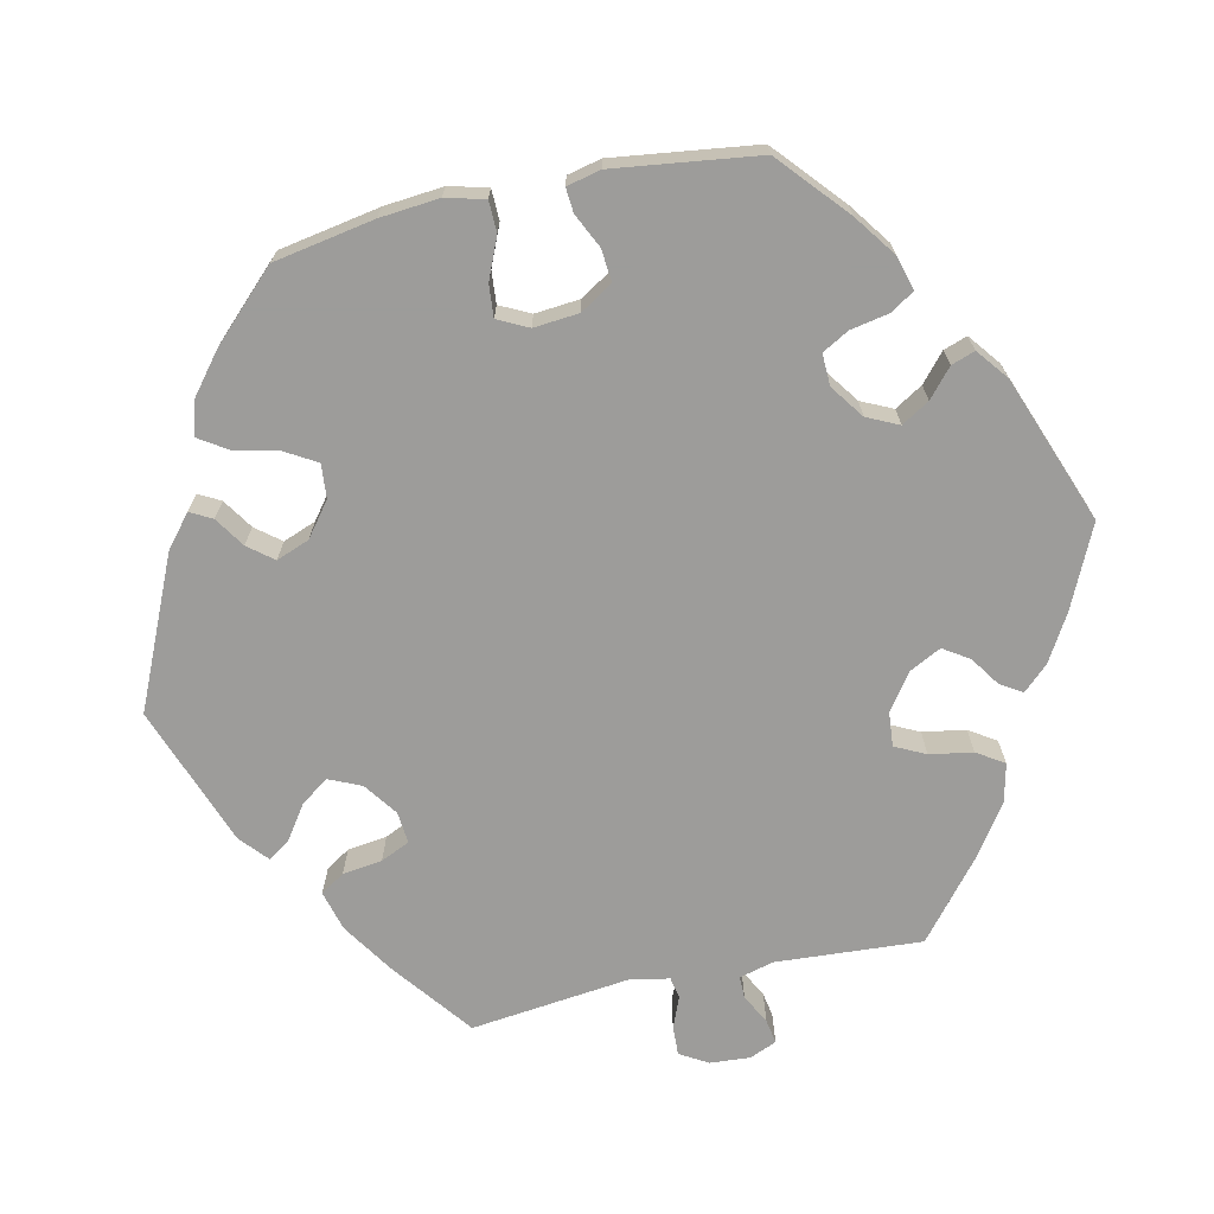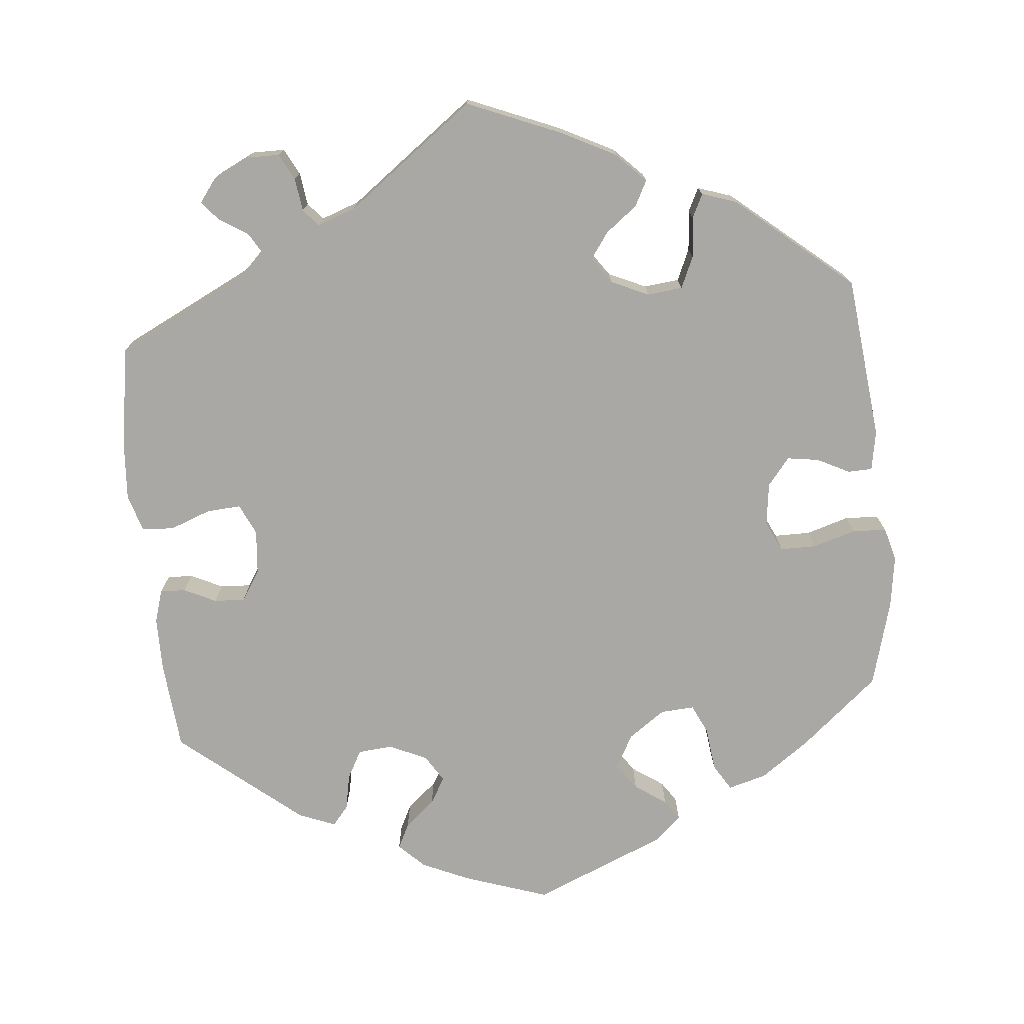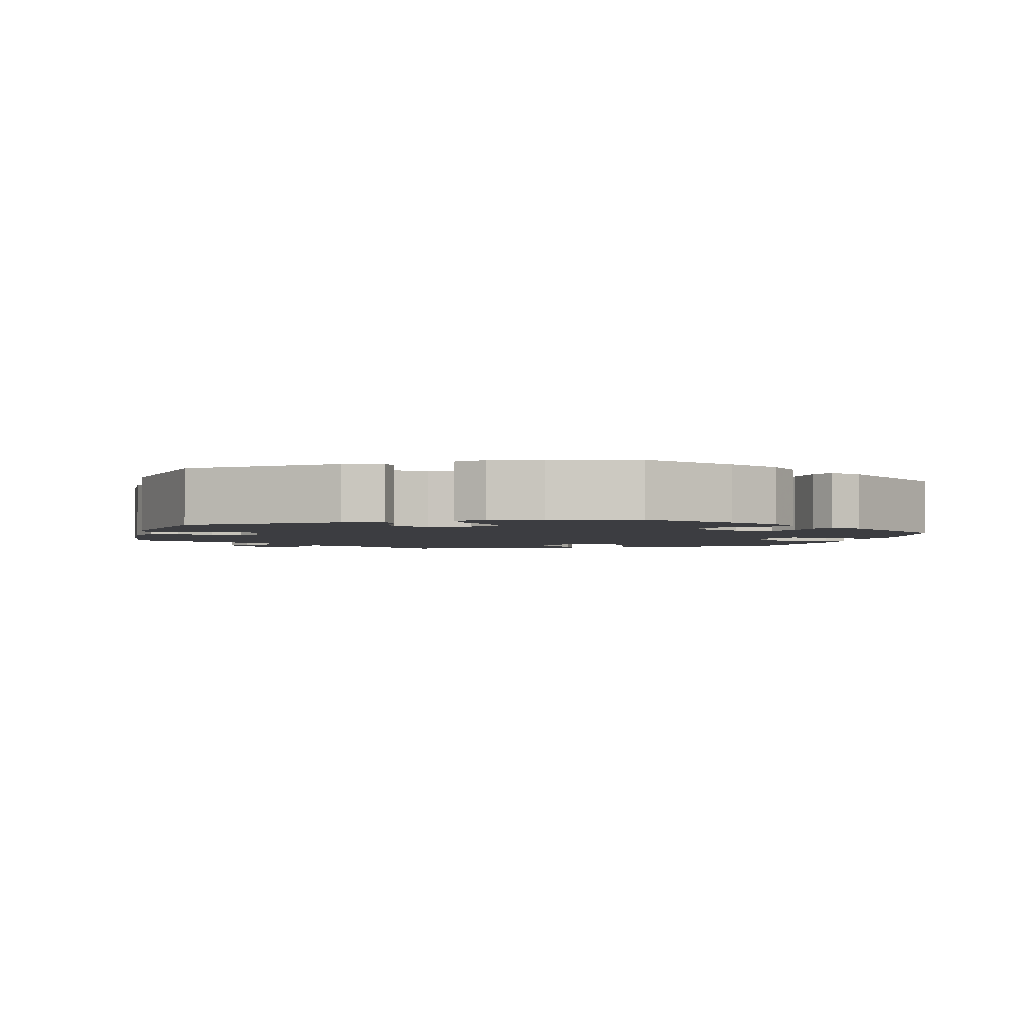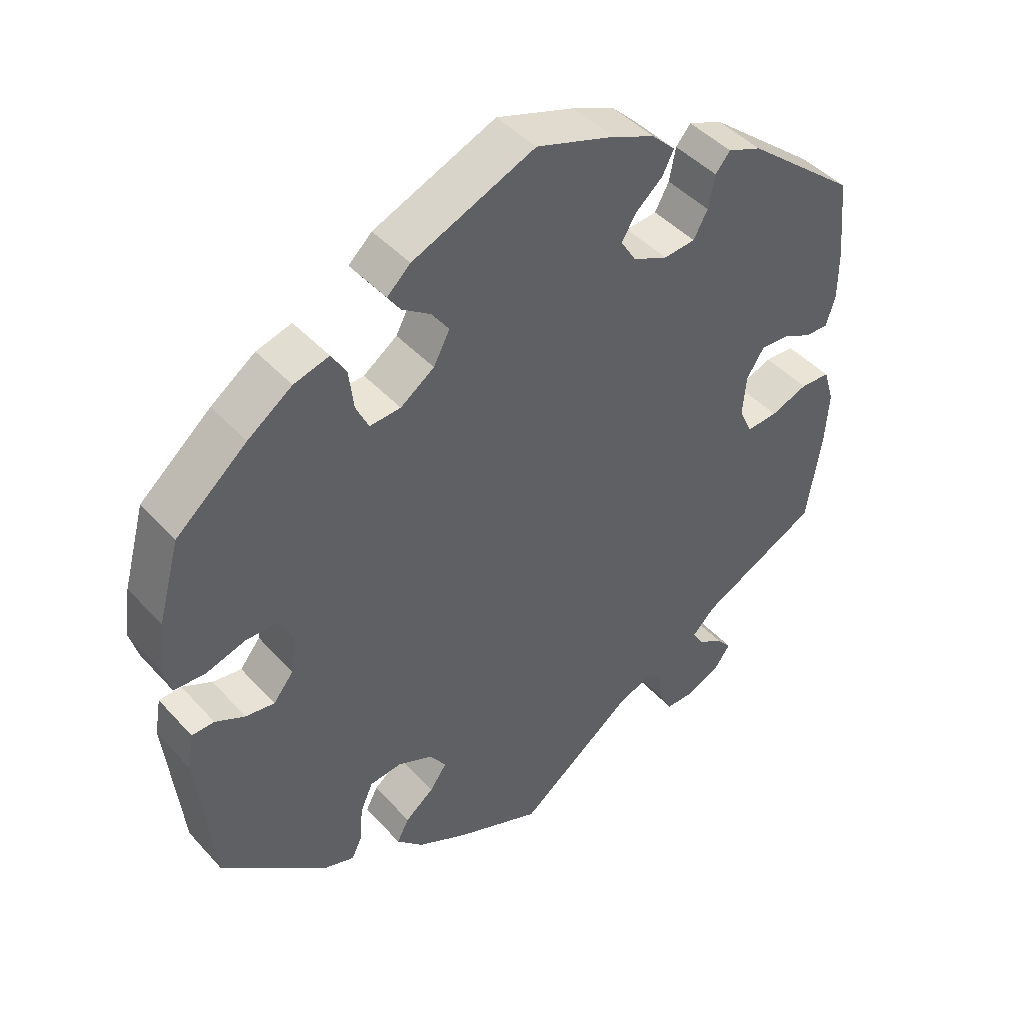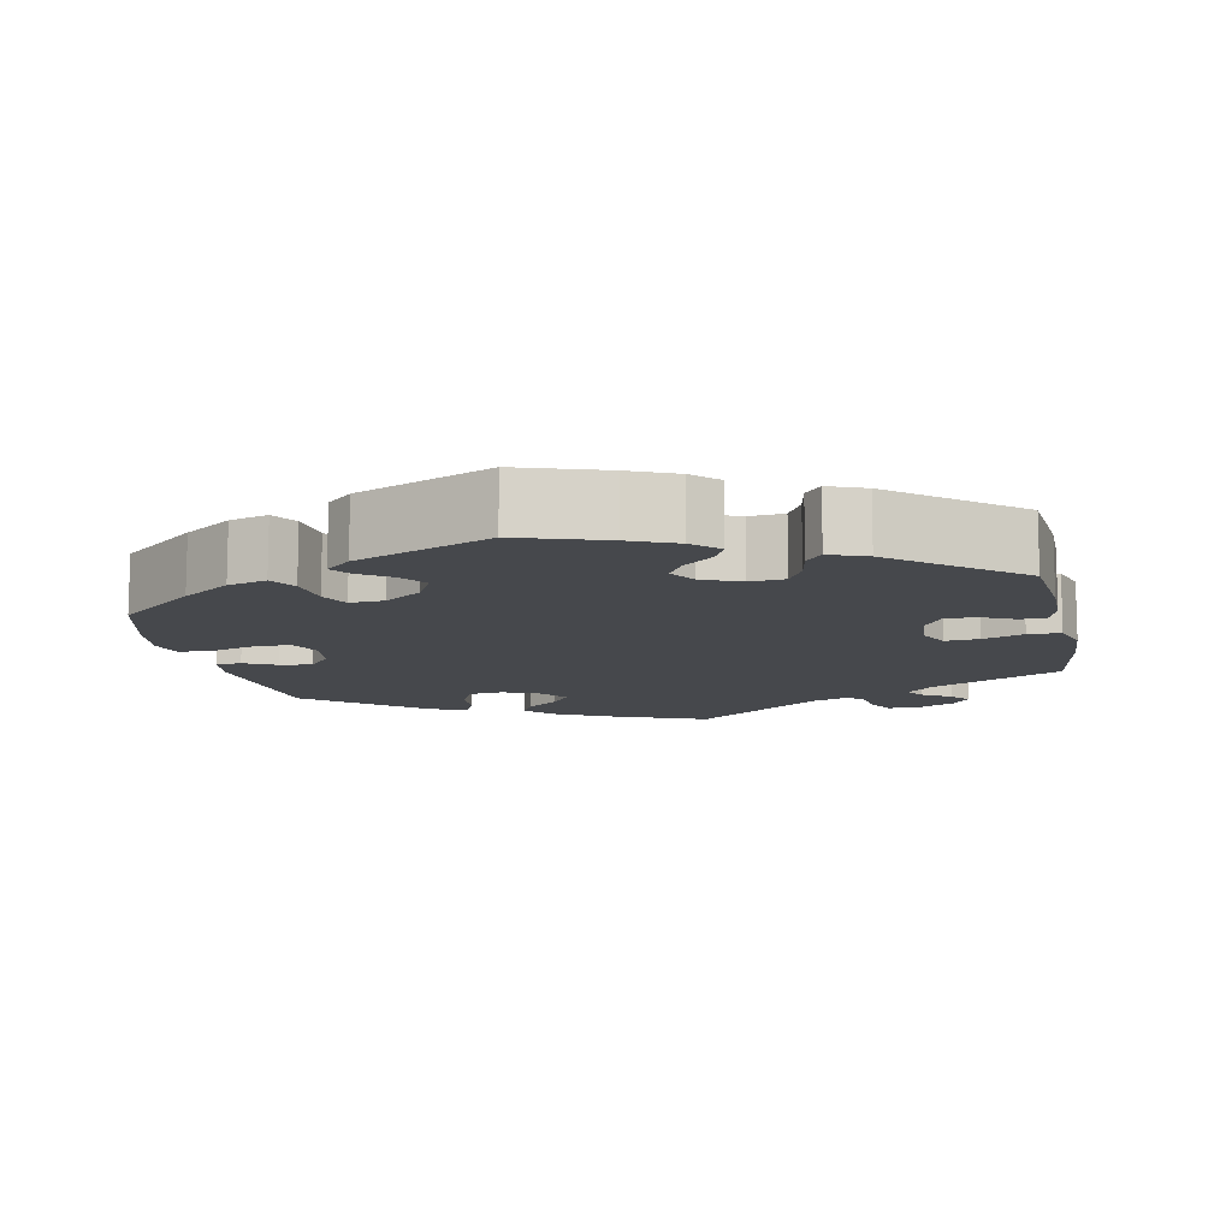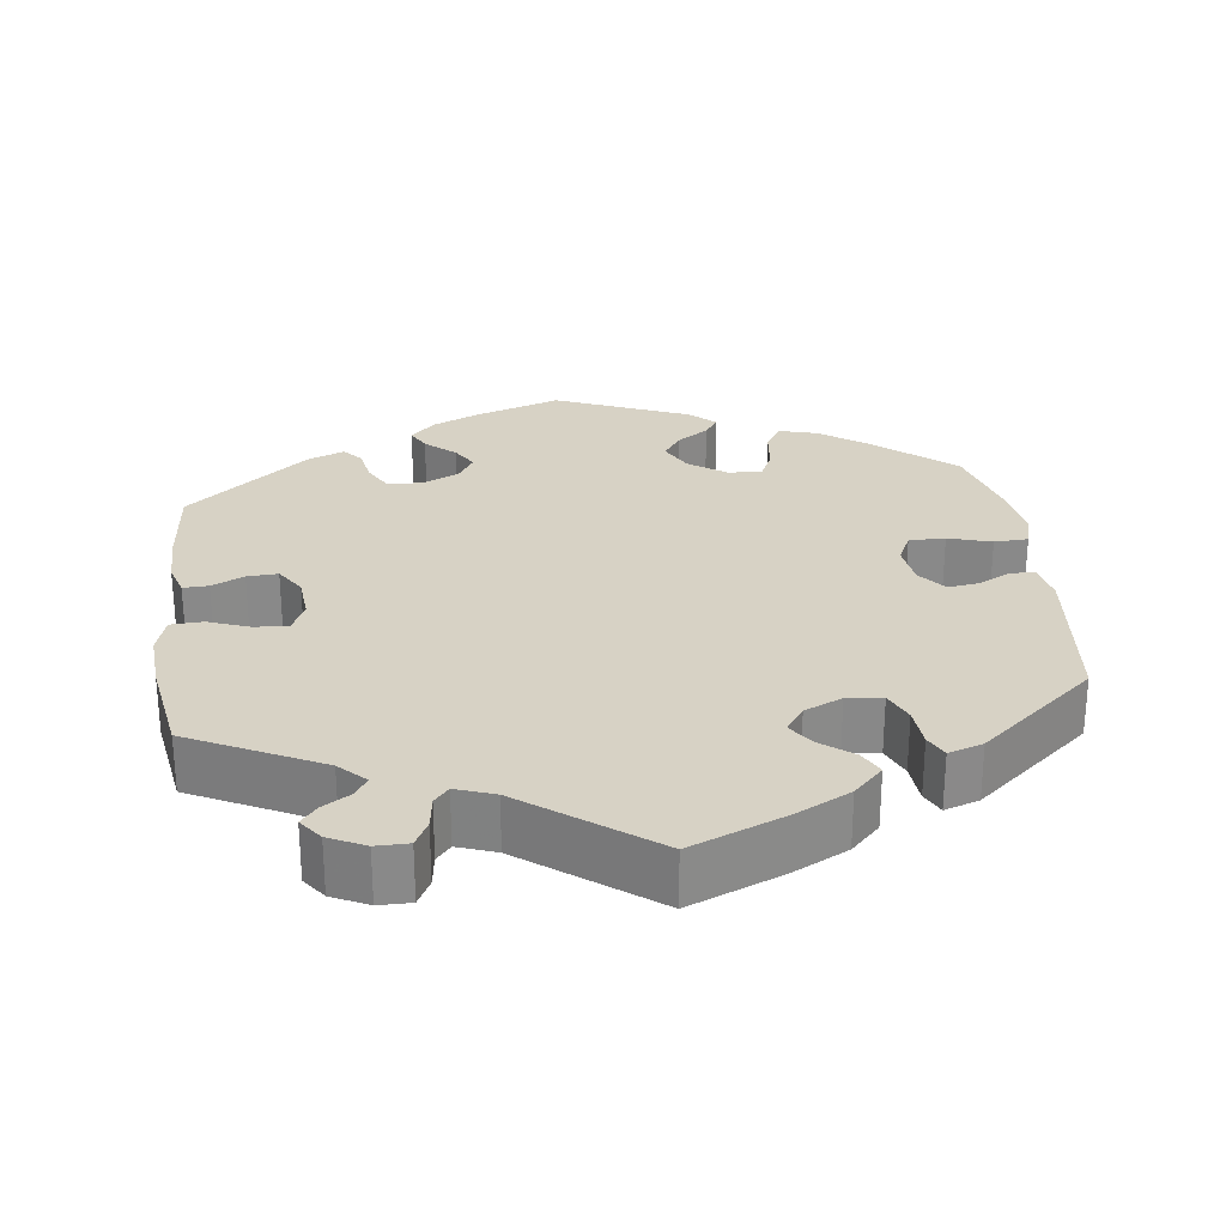
<metadata>
{"format":"obj","ext":"obj","renderer":"f3d","projection":"perspective","resolution":1024,"background":"white","views":[{"elev":-70.0,"azim":-17.8,"up":"+Y"},{"elev":-74.9,"azim":-174.7,"up":"+Y"},{"elev":-2.7,"azim":-75.4,"up":"+Y"},{"elev":44.5,"azim":-38.9,"up":"+Z"},{"elev":-11.2,"azim":11.9,"up":"+Y"},{"elev":27.3,"azim":172.8,"up":"+Y"}]}
</metadata>
<code>
v 0.11 0.07 0.541
v 0.171 0.07 0.514
v 0.204 0.07 0.482
v 0.188 0.07 0.45
v 0.149 0.07 0.416
v 0.129 0.07 0.382
v 0.151 0.07 0.347
v 0.2 0.07 0.325
v 0.245 0.07 0.329
v 0.265 0.07 0.366
v 0.274 0.07 0.413
v 0.295 0.07 0.438
v 0.343 0.07 0.419
v 0.501 0.07 0.29
v 0.512 0.07 0.174
v 0.512 0.07 0.104
v 0.499 0.07 0.061
v 0.466 0.07 0.062
v 0.424 0.07 0.082
v 0.384 0.07 0.084
v 0.359 0.07 0.045
v 0.354 0.07 -0.013
v 0.373 0.07 -0.053
v 0.417 0.07 -0.05
v 0.47 0.07 -0.03
v 0.512 0.07 -0.032
v 0.527 0.07 -0.081
v 0.522 0.07 -0.158
v 0.501 0.07 -0.289
v 0.331 0.07 -0.374
v 0.298 0.07 -0.407
v 0.313 0.07 -0.432
v 0.35 0.07 -0.455
v 0.371 0.07 -0.48
v 0.348 0.07 -0.511
v 0.301 0.07 -0.534
v 0.259 0.07 -0.534
v 0.241 0.07 -0.5
v 0.235 0.07 -0.457
v 0.216 0.07 -0.435
v 0.166 0.07 -0.453
v 0 0.07 -0.578
v -0.122 0.07 -0.528
v -0.193 0.07 -0.492
v -0.231 0.07 -0.454
v -0.214 0.07 -0.421
v -0.173 0.07 -0.389
v -0.149 0.07 -0.355
v -0.173 0.07 -0.321
v -0.222 0.07 -0.299
v -0.268 0.07 -0.304
v -0.286 0.07 -0.345
v -0.29 0.07 -0.398
v -0.305 0.07 -0.429
v -0.35 0.07 -0.414
v -0.5 0.07 -0.289
v -0.523 0.07 -0.077
v -0.514 0.07 -0.025
v -0.482 0.07 -0.024
v -0.44 0.07 -0.045
v -0.399 0.07 -0.051
v -0.37 0.07 -0.015
v -0.363 0.07 0.04
v -0.382 0.07 0.08
v -0.429 0.07 0.08
v -0.485 0.07 0.063
v -0.529 0.07 0.065
v -0.541 0.07 0.108
v -0.531 0.07 0.176
v -0.5 0.07 0.289
v -0.399 0.07 0.375
v -0.336 0.07 0.42
v -0.286 0.07 0.434
v -0.265 0.07 0.4
v -0.258 0.07 0.343
v -0.24 0.07 0.305
v -0.196 0.07 0.308
v -0.148 0.07 0.342
v -0.125 0.07 0.386
v -0.149 0.07 0.42
v -0.19 0.07 0.448
v -0.208 0.07 0.474
v -0.175 0.07 0.505
v -0.001 0.07 0.578
v 0.11 0 0.541
v 0.171 0 0.514
v 0.204 0 0.482
v 0.188 0 0.45
v 0.149 0 0.416
v 0.129 0 0.382
v 0.151 0 0.347
v 0.2 0 0.325
v 0.245 0 0.329
v 0.265 0 0.366
v 0.274 0 0.413
v 0.295 0 0.438
v 0.343 0 0.419
v 0.501 0 0.29
v 0.512 0 0.174
v 0.512 0 0.104
v 0.499 0 0.061
v 0.466 0 0.062
v 0.424 0 0.082
v 0.384 0 0.084
v 0.359 0 0.045
v 0.354 0 -0.013
v 0.373 0 -0.053
v 0.417 0 -0.05
v 0.47 0 -0.03
v 0.512 0 -0.032
v 0.527 0 -0.081
v 0.522 0 -0.158
v 0.501 0 -0.289
v 0.331 0 -0.374
v 0.298 0 -0.407
v 0.313 0 -0.432
v 0.35 0 -0.455
v 0.371 0 -0.48
v 0.348 0 -0.511
v 0.301 0 -0.534
v 0.259 0 -0.534
v 0.241 0 -0.5
v 0.235 0 -0.457
v 0.216 0 -0.435
v 0.166 0 -0.453
v 0 0 -0.578
v -0.122 0 -0.528
v -0.193 0 -0.492
v -0.231 0 -0.454
v -0.214 0 -0.421
v -0.173 0 -0.389
v -0.149 0 -0.355
v -0.173 0 -0.321
v -0.222 0 -0.299
v -0.268 0 -0.304
v -0.286 0 -0.345
v -0.29 0 -0.398
v -0.305 0 -0.429
v -0.35 0 -0.414
v -0.5 0 -0.289
v -0.523 0 -0.077
v -0.514 0 -0.025
v -0.482 0 -0.024
v -0.44 0 -0.045
v -0.399 0 -0.051
v -0.37 0 -0.015
v -0.363 0 0.04
v -0.382 0 0.08
v -0.429 0 0.08
v -0.485 0 0.063
v -0.529 0 0.065
v -0.541 0 0.108
v -0.531 0 0.176
v -0.5 0 0.289
v -0.399 0 0.375
v -0.336 0 0.42
v -0.286 0 0.434
v -0.265 0 0.4
v -0.258 0 0.343
v -0.24 0 0.305
v -0.196 0 0.308
v -0.148 0 0.342
v -0.125 0 0.386
v -0.149 0 0.42
v -0.19 0 0.448
v -0.208 0 0.474
v -0.175 0 0.505
v -0.001 0 0.578
f 80 81 82 83
f 79 80 83 84
f 78 79 84 1
f 72 73 74 75
f 72 75 76
f 71 72 76
f 70 71 76
f 69 70 76
f 68 69 76 77
f 65 66 67 68
f 64 65 68 77
f 57 58 59 60
f 57 60 61
f 56 57 61
f 55 56 61 62
f 52 53 54 55
f 51 52 55 62
f 44 45 46 47
f 44 47 48
f 41 42 43 44
f 40 41 44 48
f 36 37 38 39
f 34 35 36 39
f 32 33 34 39
f 31 32 39 40
f 30 31 40 48
f 24 25 26 27
f 23 24 27 28
f 16 17 18 19
f 16 19 20
f 15 16 20
f 14 15 20
f 13 14 20 21
f 10 11 12 13
f 9 10 13 21
f 2 3 4 5
f 78 1 2 5
f 78 5 6
f 63 64 77 78
f 63 78 6 7
f 50 51 62 63
f 49 50 63 7
f 48 49 7 8
f 23 28 29 30
f 22 23 30 48
f 21 22 48
f 8 9 21 48
f 167 166 165 164
f 168 167 164 163
f 85 168 163 162
f 159 158 157 156
f 160 159 156
f 160 156 155
f 160 155 154
f 160 154 153
f 161 160 153 152
f 152 151 150 149
f 161 152 149 148
f 144 143 142 141
f 145 144 141
f 145 141 140
f 146 145 140 139
f 139 138 137 136
f 146 139 136 135
f 131 130 129 128
f 132 131 128
f 128 127 126 125
f 132 128 125 124
f 123 122 121 120
f 123 120 119 118
f 123 118 117 116
f 124 123 116 115
f 132 124 115 114
f 111 110 109 108
f 112 111 108 107
f 103 102 101 100
f 104 103 100
f 104 100 99
f 104 99 98
f 105 104 98 97
f 97 96 95 94
f 105 97 94 93
f 89 88 87 86
f 89 86 85 162
f 90 89 162
f 162 161 148 147
f 91 90 162 147
f 147 146 135 134
f 91 147 134 133
f 92 91 133 132
f 114 113 112 107
f 132 114 107 106
f 132 106 105
f 132 105 93 92
f 1 85 86 2
f 2 86 87 3
f 3 87 88 4
f 4 88 89 5
f 5 89 90 6
f 6 90 91 7
f 7 91 92 8
f 8 92 93 9
f 9 93 94 10
f 10 94 95 11
f 11 95 96 12
f 12 96 97 13
f 13 97 98 14
f 14 98 99 15
f 15 99 100 16
f 16 100 101 17
f 17 101 102 18
f 18 102 103 19
f 19 103 104 20
f 20 104 105 21
f 21 105 106 22
f 22 106 107 23
f 23 107 108 24
f 24 108 109 25
f 25 109 110 26
f 26 110 111 27
f 27 111 112 28
f 28 112 113 29
f 29 113 114 30
f 30 114 115 31
f 31 115 116 32
f 32 116 117 33
f 33 117 118 34
f 34 118 119 35
f 35 119 120 36
f 36 120 121 37
f 37 121 122 38
f 38 122 123 39
f 39 123 124 40
f 40 124 125 41
f 41 125 126 42
f 42 126 127 43
f 43 127 128 44
f 44 128 129 45
f 45 129 130 46
f 46 130 131 47
f 47 131 132 48
f 48 132 133 49
f 49 133 134 50
f 50 134 135 51
f 51 135 136 52
f 52 136 137 53
f 53 137 138 54
f 54 138 139 55
f 55 139 140 56
f 56 140 141 57
f 57 141 142 58
f 58 142 143 59
f 59 143 144 60
f 60 144 145 61
f 61 145 146 62
f 62 146 147 63
f 63 147 148 64
f 64 148 149 65
f 65 149 150 66
f 66 150 151 67
f 67 151 152 68
f 68 152 153 69
f 69 153 154 70
f 70 154 155 71
f 71 155 156 72
f 72 156 157 73
f 73 157 158 74
f 74 158 159 75
f 75 159 160 76
f 76 160 161 77
f 77 161 162 78
f 78 162 163 79
f 79 163 164 80
f 80 164 165 81
f 81 165 166 82
f 82 166 167 83
f 83 167 168 84
f 84 168 85 1

</code>
